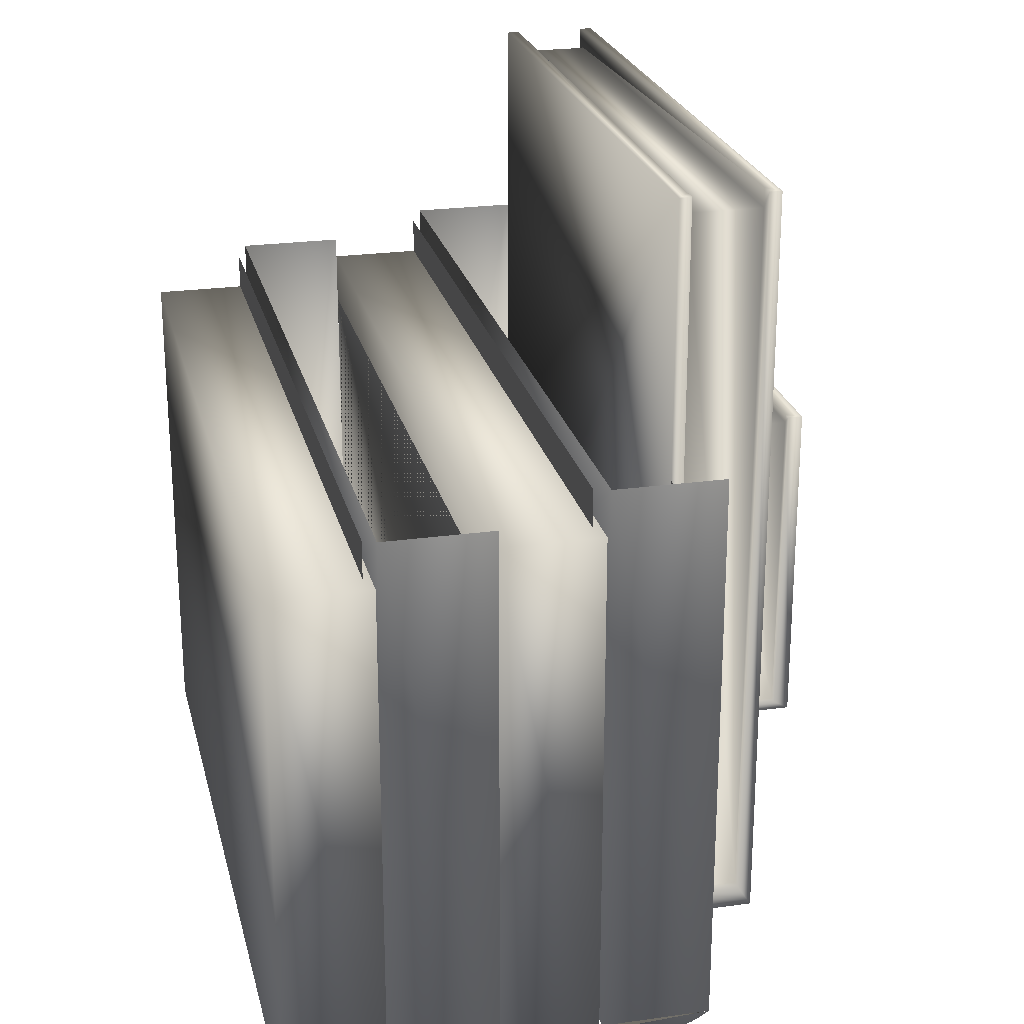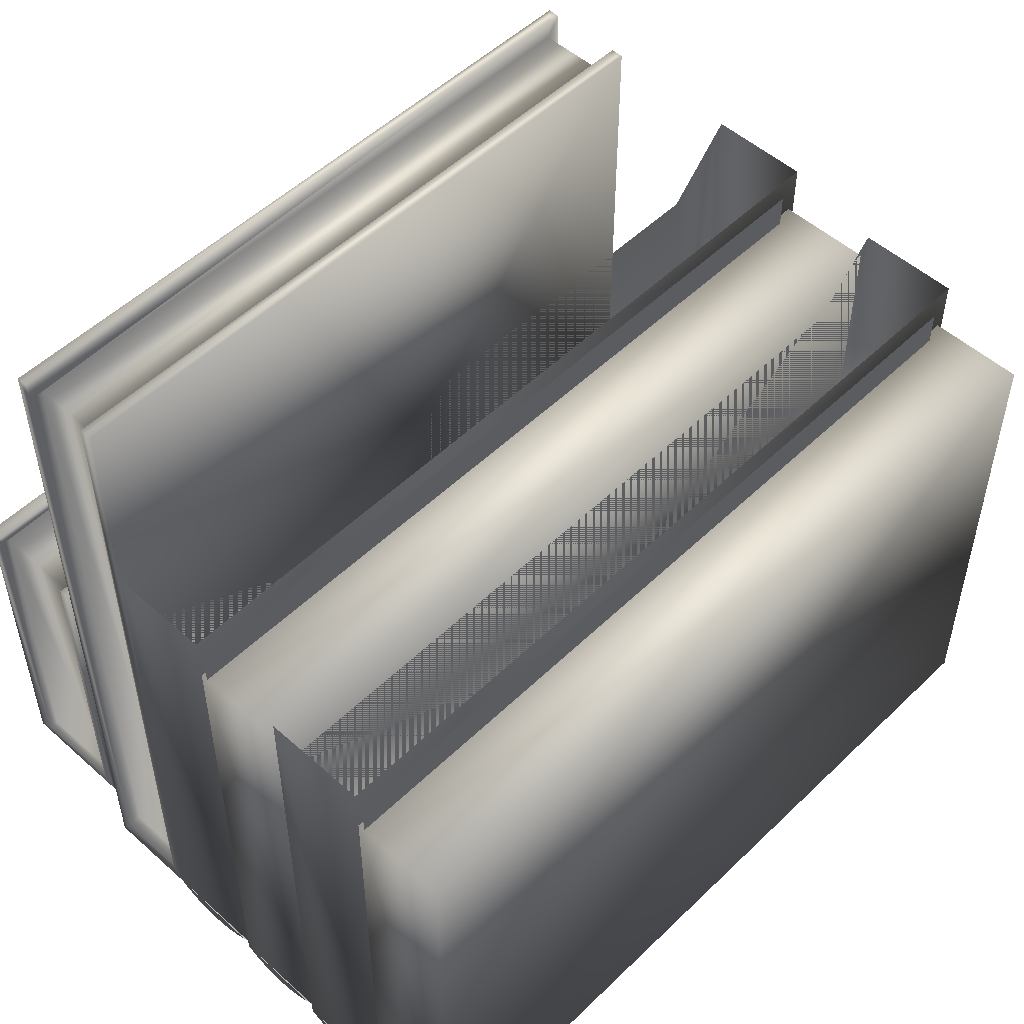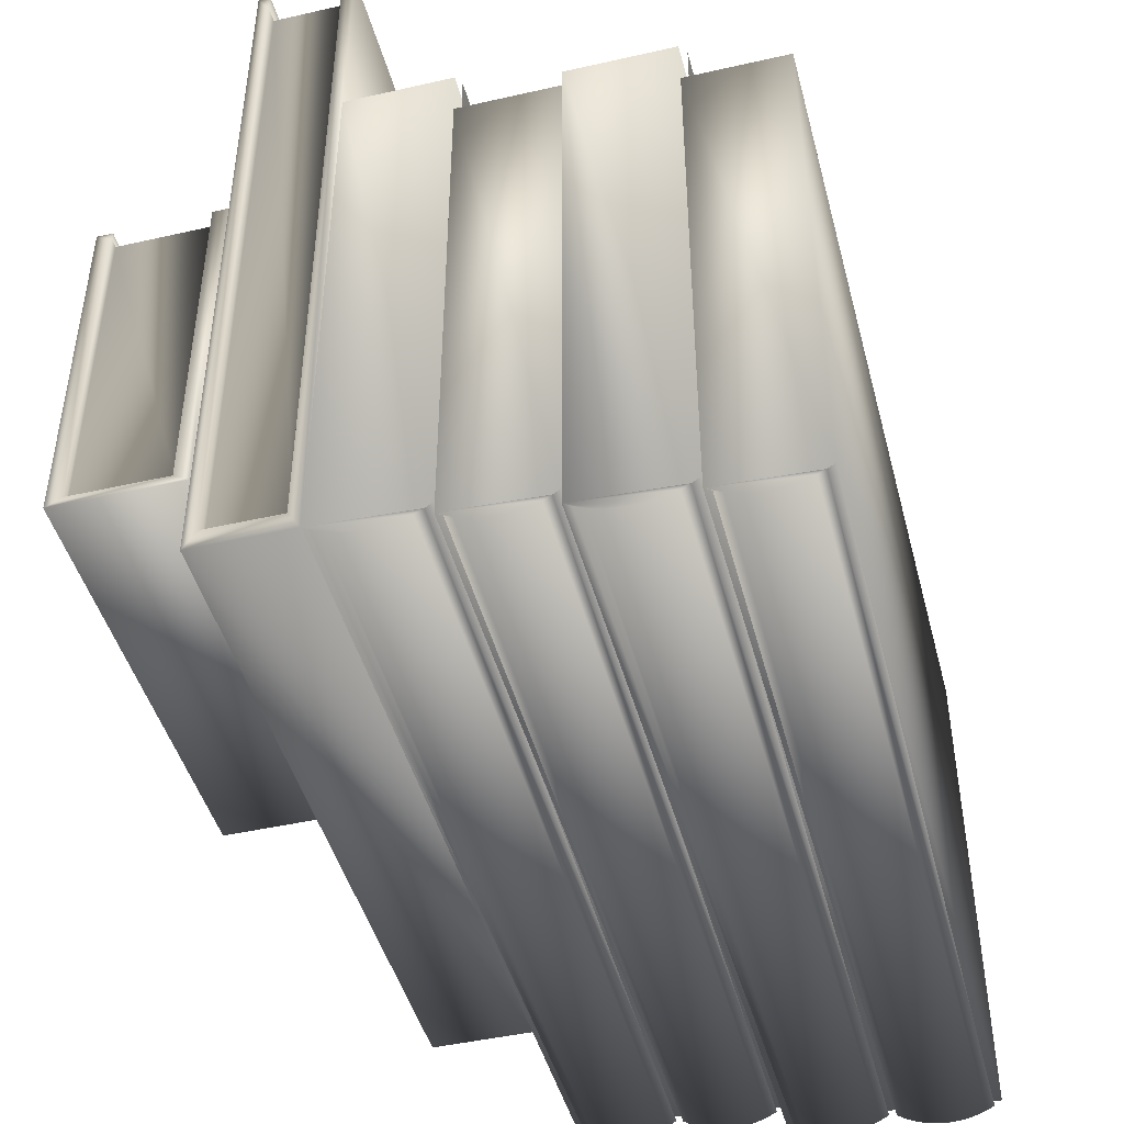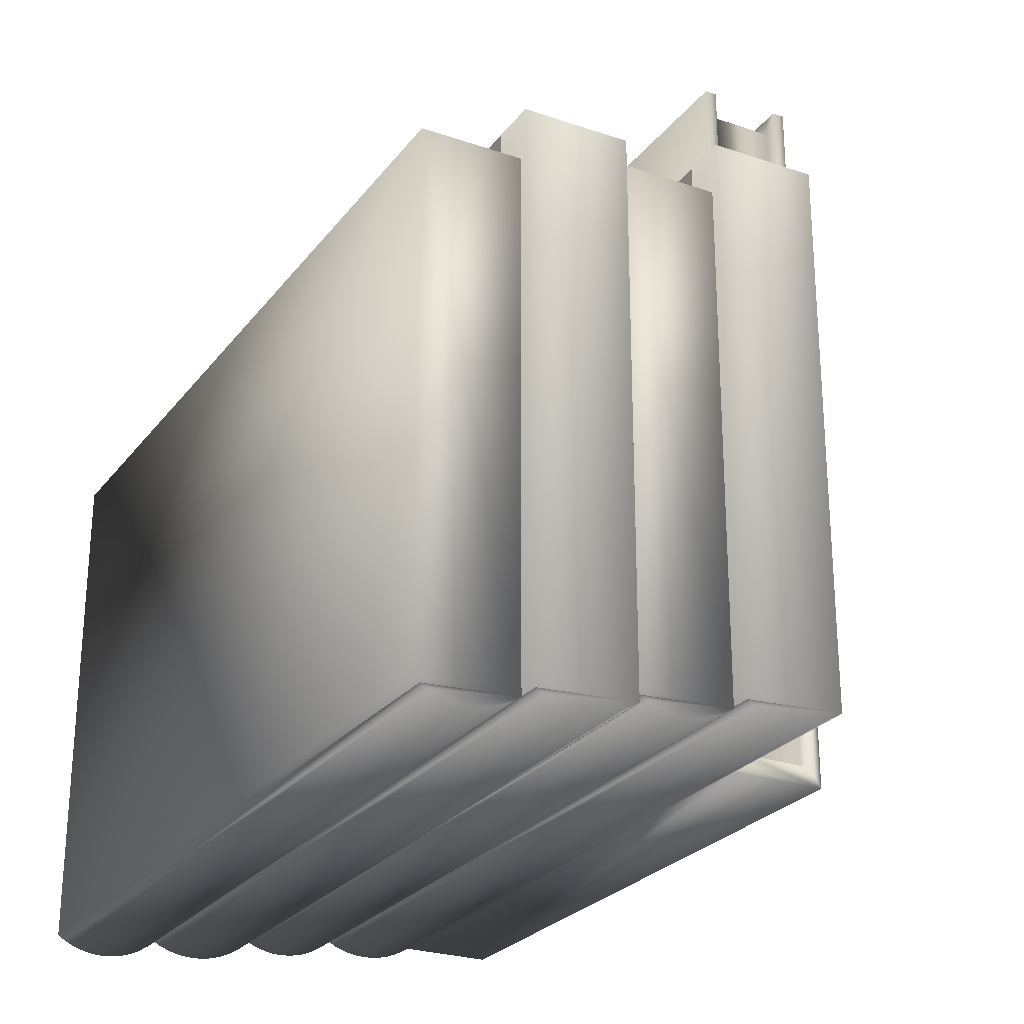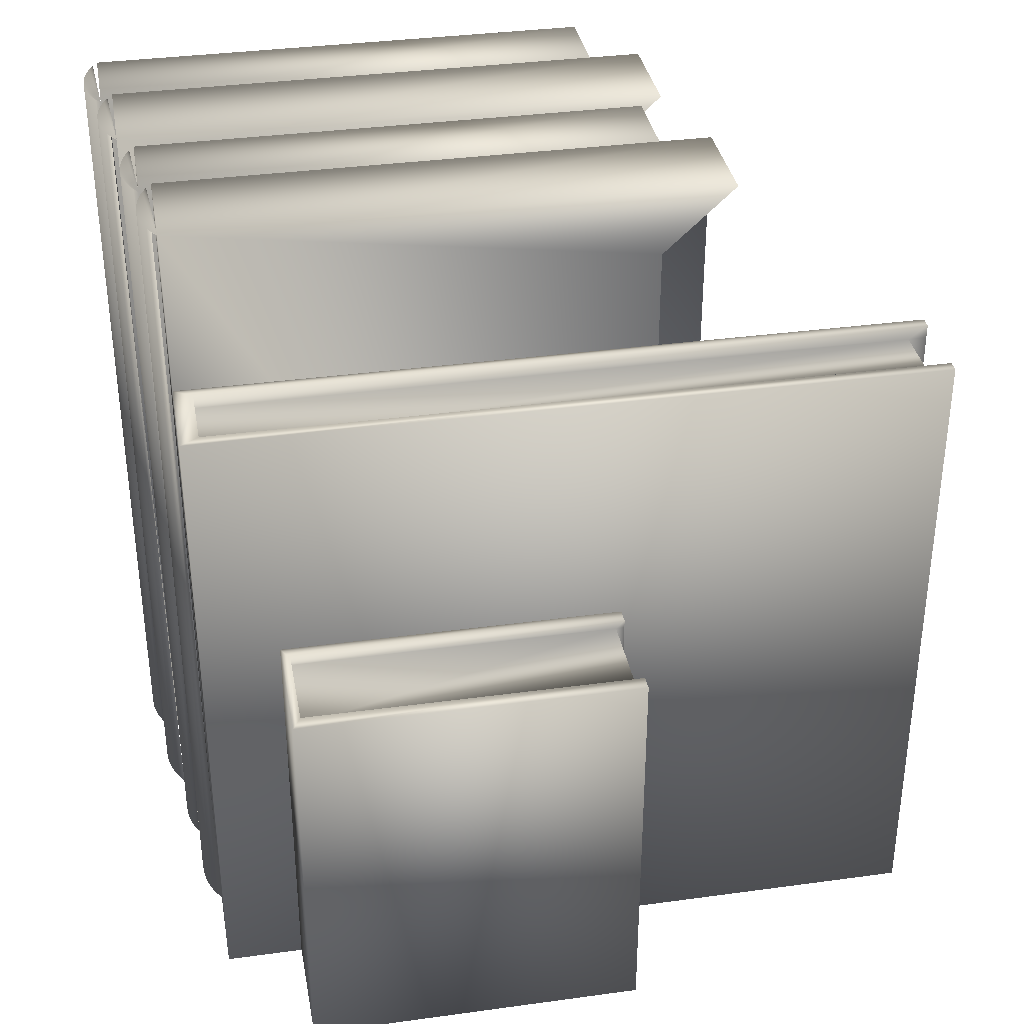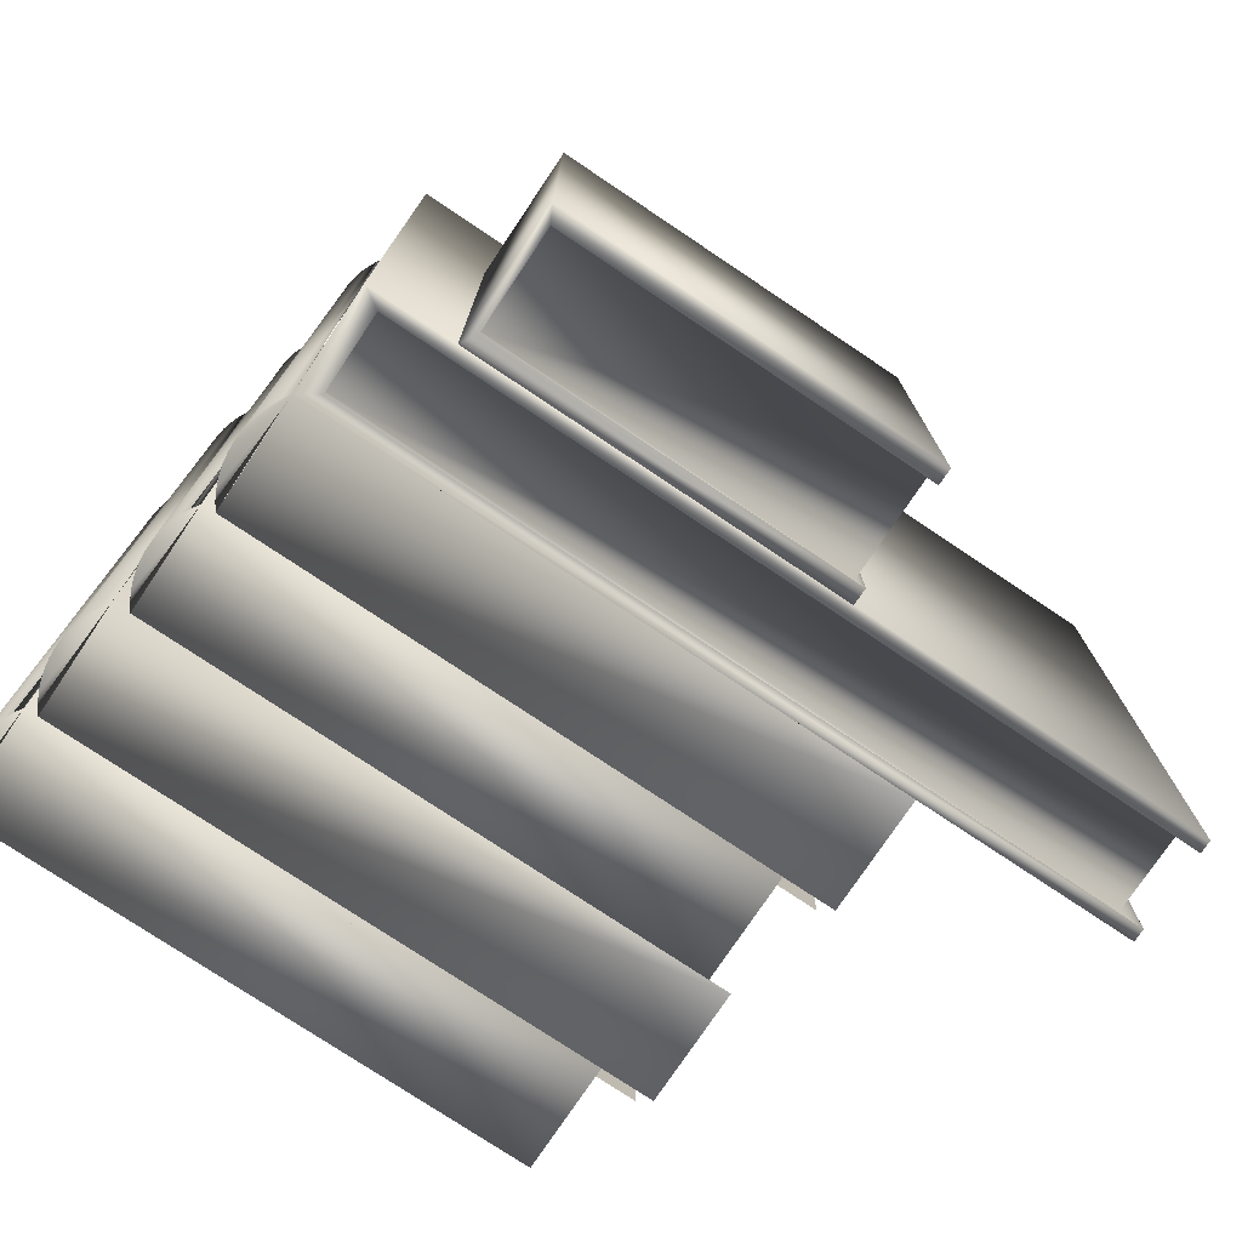
<metadata>
{"format":"obj","ext":"obj","renderer":"f3d","projection":"perspective","resolution":1024,"background":"white","views":[{"elev":23.8,"azim":-13.2,"up":"+Y"},{"elev":51.8,"azim":-136.1,"up":"+Y"},{"elev":-45.2,"azim":-165.3,"up":"+Y"},{"elev":-25.7,"azim":-28.6,"up":"+Y"},{"elev":35.3,"azim":79.7,"up":"+Z"},{"elev":-76.2,"azim":56.2,"up":"+Z"}]}
</metadata>
<code>
v -0.07743 0.02052 0.2417
v -0.07965 0.02196 0
v -0.07743 0.02052 0
v -0.07965 0.02196 0.2417
v -0.1038 0.016 0.2392
v -0.106 0.01712 0
v -0.1038 0.016 0
v -0.106 0.01712 0.2392
v -0.09395 0.01395 0.2392
v -0.09648 0.01408 0
v -0.09395 0.01395 0
v -0.09648 0.01408 0.2392
v -0.09899 0.01447 0
v -0.09899 0.01447 0.2392
v -0.08189 0.01712 0.2392
v -0.08412 0.016 0
v -0.08189 0.01712 0
v -0.08412 0.016 0.2392
v -0.0494 0.02196 0.2417
v -0.07965 0.1802 0.2417
v -0.0494 0.1802 0.2417
v -0.08647 0.01511 0.2392
v -0.08891 0.01447 0
v -0.08647 0.01511 0
v -0.08891 0.01447 0.2392
v -0.1081 0.1664 0.2392
v -0.1081 0.01847 0
v -0.1081 0.01847 0.2392
v -0.1081 0.1664 0
v -0.09141 0.01408 0
v -0.09141 0.01408 0.2392
v -0.1014 0.01511 0
v -0.1014 0.01511 0.2392
v -0.07981 0.01847 0.2392
v -0.07981 0.01847 0
v -0.06992 0.01768 0.2417
v -0.07253 0.01837 0
v -0.06992 0.01768 0
v -0.07253 0.01837 0.2417
v -0.06453 0.01712 0.2417
v -0.06724 0.01726 0
v -0.06453 0.01712 0
v -0.06724 0.01726 0.2417
v -0.08189 0.1768 0
v -0.08189 0.01857 0.2327
v -0.08189 0.01857 0
v -0.08189 0.1768 0.2327
v -0.07981 0.1664 0.2392
v -0.07981 0.1664 0
v -0.06181 0.01726 0.2417
v -0.06181 0.01726 0
v -0.07505 0.01932 0
v -0.07505 0.01932 0.2417
v -0.0494 0.1595 0
v -0.0494 0.02196 0
v -0.0494 0.1595 0.2225
v -0.05162 0.02052 0.2417
v -0.05401 0.01932 0
v -0.05162 0.02052 0
v -0.05401 0.01932 0.2417
v -0.05913 0.01768 0
v -0.05652 0.01837 0
v -0.0494 0.1802 0
v -0.07965 0.1802 0
v -0.05652 0.01837 0.2417
v -0.05913 0.01768 0.2417
v -0.01874 0.02854 0.2417
v -0.02097 0.02998 0
v -0.01874 0.02854 0
v -0.02097 0.02998 0.2417
v -0.04509 0.02402 0.2392
v -0.04732 0.02514 0
v -0.04509 0.02402 0
v -0.04732 0.02514 0.2392
v -0.03526 0.02196 0.2392
v -0.0378 0.0221 0
v -0.03526 0.02196 0
v -0.0378 0.0221 0.2392
v -0.0403 0.02249 0
v -0.0403 0.02249 0.2392
v -0.0232 0.02514 0.2392
v -0.02543 0.02402 0
v -0.0232 0.02514 0
v -0.02543 0.02402 0.2392
v 0.009287 0.02998 0.2417
v -0.02097 0.1882 0.2417
v 0.009287 0.1882 0.2417
v -0.02778 0.02313 0.2392
v -0.03022 0.02249 0
v -0.02778 0.02313 0
v -0.03022 0.02249 0.2392
v -0.0494 0.1744 0.2392
v -0.0494 0.02649 0
v -0.0494 0.02649 0.2392
v -0.0494 0.1744 0
v -0.03273 0.0221 0
v -0.03273 0.0221 0.2392
v -0.04274 0.02313 0
v -0.04274 0.02313 0.2392
v -0.02113 0.02649 0.2392
v -0.02113 0.02649 0
v -0.01123 0.0257 0.2417
v -0.01384 0.02639 0
v -0.01123 0.0257 0
v -0.01384 0.02639 0.2417
v -0.00584 0.02514 0.2417
v -0.008553 0.02528 0
v -0.00584 0.02514 0
v -0.008553 0.02528 0.2417
v -0.0232 0.1848 0
v -0.0232 0.02658 0.2327
v -0.0232 0.02658 0
v -0.0232 0.1848 0.2327
v -0.02113 0.1744 0.2392
v -0.02113 0.1744 0
v -0.003127 0.02528 0.2417
v -0.003127 0.02528 0
v -0.01636 0.02734 0
v -0.01636 0.02734 0.2417
v 0.009287 0.1675 0
v 0.009287 0.02998 0
v 0.009287 0.1675 0.2225
v 0.007063 0.02854 0.2417
v 0.004679 0.02734 0
v 0.007063 0.02854 0
v 0.004679 0.02734 0.2417
v -0.000448 0.0257 0
v 0.002165 0.02639 0
v 0.009287 0.1882 0
v -0.02097 0.1882 0
v 0.002165 0.02639 0.2417
v -0.000448 0.0257 0.2417
v 0.03361 0.03539 0.1892
v 0.01276 0.2409 0.1892
v 0.01276 0.03539 0.1892
v 0.03361 0.2409 0.1892
v 0.03361 0.2463 0.1892
v 0.03709 0.2463 0
v 0.03361 0.2463 0
v 0.03709 0.2463 0.1932
v 0.03361 0.2463 0.1932
v 0.01276 0.2409 0
v 0.01276 0.03539 0.004025
v 0.01276 0.03539 0
v 0.01276 0.2409 0.004025
v 0.009287 0.2463 0.1932
v 0.01276 0.2463 0
v 0.009287 0.2463 0
v 0.01276 0.2463 0.1892
v 0.01276 0.2463 0.1932
v 0.03361 0.2409 0.004025
v 0.03361 0.2409 0
v 0.01276 0.03539 0.1932
v 0.03361 0.03539 0.1932
v 0.03361 0.03539 0
v 0.03709 0.02998 0
v 0.03361 0.03539 0.004025
v 0.009287 0.02998 0.1932
v 0.03709 0.02998 0.1932
v 0.06813 0.05531 0.1182
v 0.04152 0.1501 0.1182
v 0.04152 0.05531 0.1182
v 0.06813 0.1501 0.1182
v 0.06813 0.1526 0.1182
v 0.07256 0.1526 0
v 0.06813 0.1526 0
v 0.07256 0.1526 0.1207
v 0.06813 0.1526 0.1207
v 0.04152 0.1501 0
v 0.04152 0.05531 0.002514
v 0.04152 0.05531 0
v 0.04152 0.1501 0.002514
v 0.03709 0.1526 0.1207
v 0.04152 0.1526 0
v 0.03709 0.1526 0
v 0.04152 0.1526 0.1182
v 0.04152 0.1526 0.1207
v 0.06813 0.1501 0.002514
v 0.06813 0.1501 0
v 0.04152 0.05531 0.1207
v 0.06813 0.05531 0.1207
v 0.06813 0.05531 0
v 0.03709 0.05282 0
v 0.07256 0.05282 0
v 0.06813 0.05531 0.002514
v 0.03709 0.05282 0.1207
v 0.07256 0.05282 0.1207
f 2 1 3
f 6 5 7
f 5 6 8
f 10 9 11
f 9 10 12
f 13 12 10
f 12 13 14
f 16 15 17
f 15 16 18
f 20 19 4
f 19 20 21
f 23 22 24
f 22 23 25
f 27 26 28
f 26 27 29
f 30 25 23
f 25 30 31
f 32 14 13
f 14 32 33
f 11 31 30
f 31 11 9
f 27 34 35
f 34 27 28
f 37 36 38
f 36 37 39
f 41 40 42
f 40 41 43
f 45 44 46
f 44 45 47
f 26 34 28
f 34 26 48
f 27 49 29
f 49 27 35
f 35 6 7
f 35 7 32
f 35 32 13
f 35 13 10
f 35 10 11
f 35 11 30
f 35 30 23
f 35 23 24
f 35 24 16
f 35 16 17
f 8 34 5
f 5 34 33
f 33 34 14
f 14 34 12
f 12 34 9
f 9 34 31
f 31 34 25
f 25 34 22
f 22 34 18
f 18 34 15
f 7 33 32
f 33 7 5
f 42 50 51
f 50 42 40
f 52 39 37
f 39 52 53
f 38 43 41
f 43 38 36
f 19 54 55
f 56 54 19
f 21 56 19
f 58 57 59
f 57 58 60
f 3 53 52
f 53 3 1
f 2 4 55
f 55 4 19
f 57 55 59
f 55 3 52
f 55 52 37
f 55 37 38
f 55 38 41
f 55 41 42
f 55 42 51
f 55 51 61
f 55 61 62
f 55 62 58
f 55 58 59
f 2 63 64
f 63 2 55
f 61 65 62
f 65 61 66
f 51 66 61
f 66 51 50
f 1 19 53
f 53 19 39
f 39 19 36
f 36 19 43
f 43 19 40
f 40 19 50
f 50 19 66
f 66 19 65
f 65 19 60
f 60 19 57
f 62 60 58
f 60 62 65
f 20 4 2
f 2 64 20
f 24 18 16
f 18 24 22
f 49 26 29
f 26 49 48
f 34 17 15
f 27 8 6
f 34 49 35
f 49 34 48
f 68 67 69
f 72 71 73
f 71 72 74
f 76 75 77
f 75 76 78
f 79 78 76
f 78 79 80
f 82 81 83
f 81 82 84
f 86 85 70
f 85 86 87
f 89 88 90
f 88 89 91
f 93 92 94
f 92 93 95
f 96 91 89
f 91 96 97
f 98 80 79
f 80 98 99
f 77 97 96
f 97 77 75
f 93 100 101
f 93 94 100
f 103 102 104
f 102 103 105
f 107 106 108
f 106 107 109
f 111 110 112
f 110 111 113
f 92 100 94
f 100 92 114
f 93 115 95
f 115 93 101
f 101 72 73
f 101 73 98
f 101 98 79
f 101 79 76
f 101 76 77
f 101 77 96
f 101 96 89
f 101 89 90
f 101 90 82
f 101 82 83
f 74 100 71
f 71 100 99
f 99 100 80
f 80 100 78
f 78 100 75
f 75 100 97
f 97 100 91
f 91 100 88
f 88 100 84
f 84 100 81
f 73 99 98
f 99 73 71
f 108 116 117
f 116 108 106
f 118 105 103
f 105 118 119
f 104 109 107
f 109 104 102
f 85 120 121
f 122 120 85
f 122 85 87
f 124 123 125
f 123 124 126
f 69 119 118
f 119 69 67
f 68 70 121
f 121 70 85
f 123 121 125
f 121 69 118
f 121 118 103
f 121 103 104
f 121 104 107
f 121 107 108
f 121 108 117
f 121 117 127
f 121 127 128
f 121 128 124
f 121 124 125
f 68 129 130
f 129 68 121
f 127 131 128
f 131 127 132
f 117 132 127
f 132 117 116
f 67 85 119
f 119 85 105
f 105 85 102
f 102 85 109
f 109 85 106
f 106 85 116
f 116 85 132
f 132 85 131
f 131 85 126
f 126 85 123
f 128 126 124
f 126 128 131
f 86 70 68
f 68 130 86
f 90 84 82
f 84 90 88
f 115 92 95
f 92 115 114
f 100 83 81
f 93 74 72
f 100 115 101
f 115 100 114
f 134 133 135
f 133 134 136
f 138 137 139
f 137 138 140
f 137 140 141
f 143 142 144
f 142 143 145
f 147 146 148
f 146 147 149
f 146 149 150
f 151 137 136
f 137 151 152
f 137 152 139
f 145 147 142
f 147 145 134
f 147 134 149
f 151 134 145
f 134 151 136
f 133 153 135
f 153 133 154
f 133 141 154
f 141 133 136
f 141 136 137
f 152 138 139
f 138 152 155
f 121 147 148
f 147 121 144
f 144 121 156
f 144 156 155
f 155 156 138
f 155 151 157
f 151 155 152
f 155 143 144
f 143 155 157
f 121 146 158
f 146 121 148
f 158 156 121
f 156 158 159
f 143 151 145
f 151 143 157
f 159 138 156
f 138 159 140
f 153 134 135
f 134 153 150
f 134 150 149
f 153 158 146
f 158 153 159
f 159 153 154
f 159 154 141
f 159 141 140
f 146 150 153
f 161 160 162
f 160 161 163
f 165 164 166
f 164 165 167
f 164 167 168
f 170 169 171
f 169 170 172
f 174 173 175
f 173 174 176
f 173 176 177
f 178 164 163
f 164 178 179
f 164 179 166
f 172 174 169
f 174 172 161
f 174 161 176
f 178 161 172
f 161 178 163
f 160 180 162
f 180 160 181
f 160 168 181
f 168 160 163
f 168 163 164
f 179 165 166
f 165 179 182
f 183 174 175
f 174 183 171
f 171 183 184
f 171 184 182
f 182 184 165
f 182 178 185
f 178 182 179
f 182 170 171
f 170 182 185
f 183 173 186
f 173 183 175
f 186 184 183
f 184 186 187
f 170 178 172
f 178 170 185
f 187 165 184
f 165 187 167
f 180 161 162
f 161 180 177
f 161 177 176
f 180 186 173
f 186 180 187
f 187 180 181
f 187 181 168
f 187 168 167
f 173 177 180

</code>
